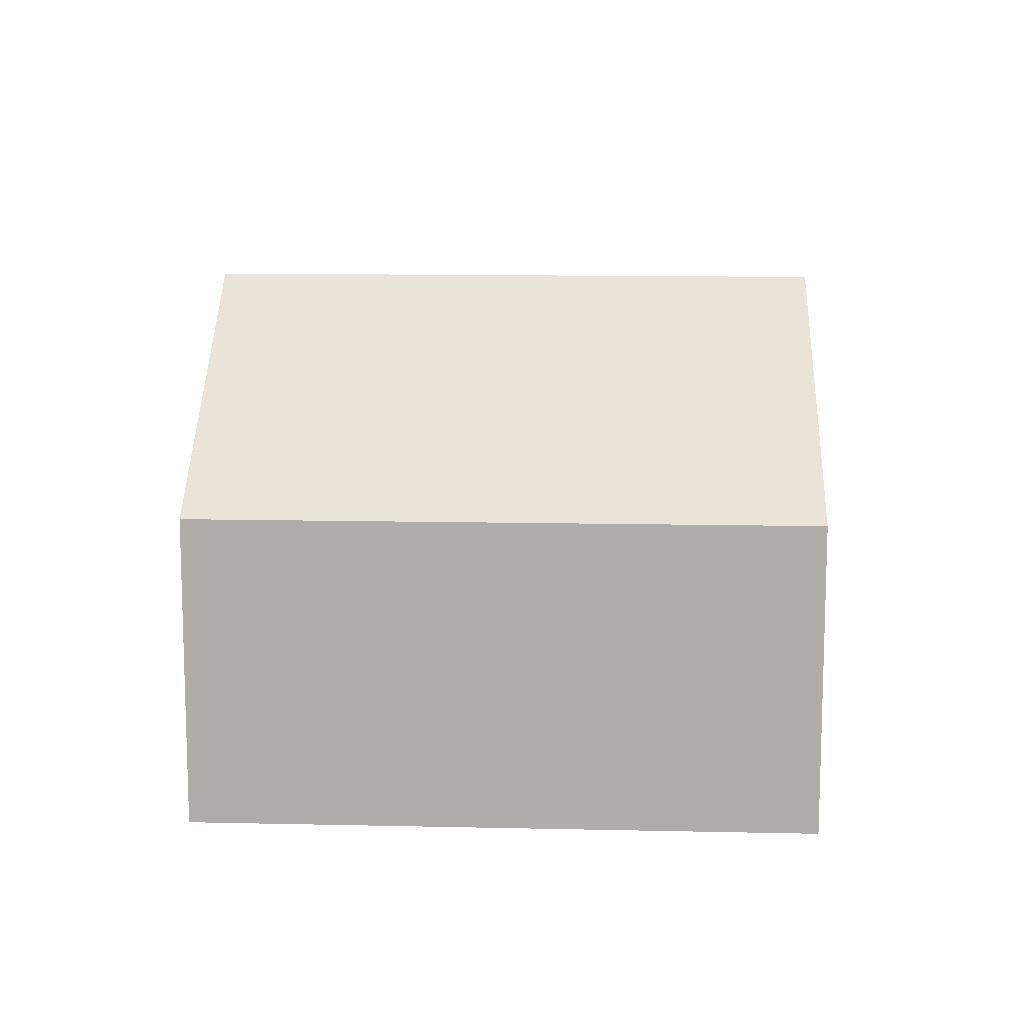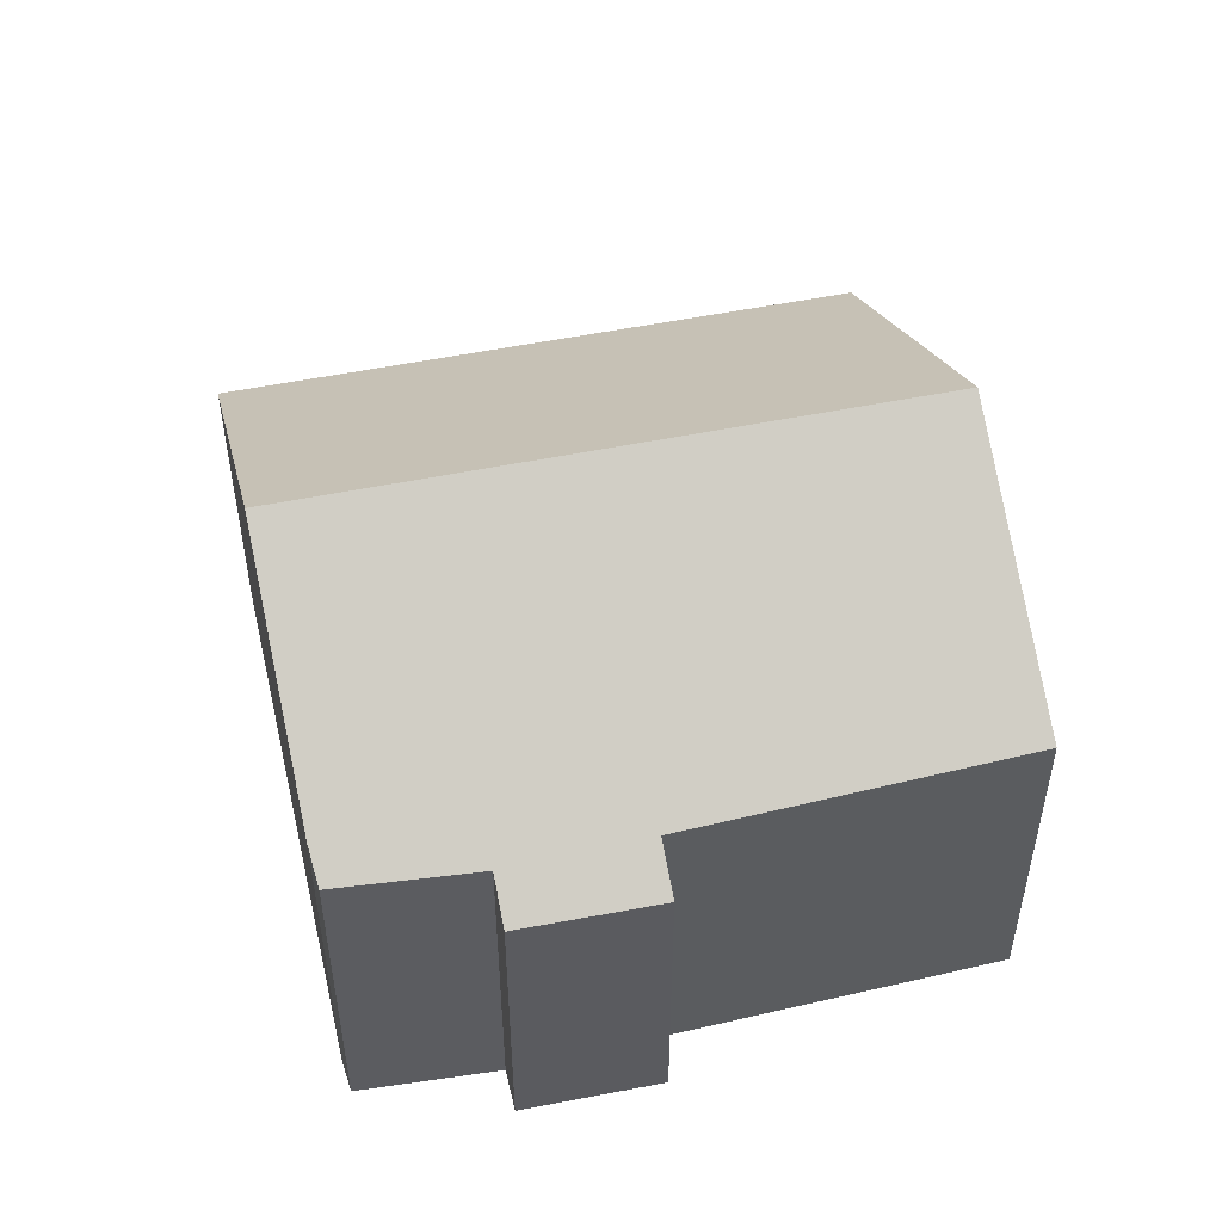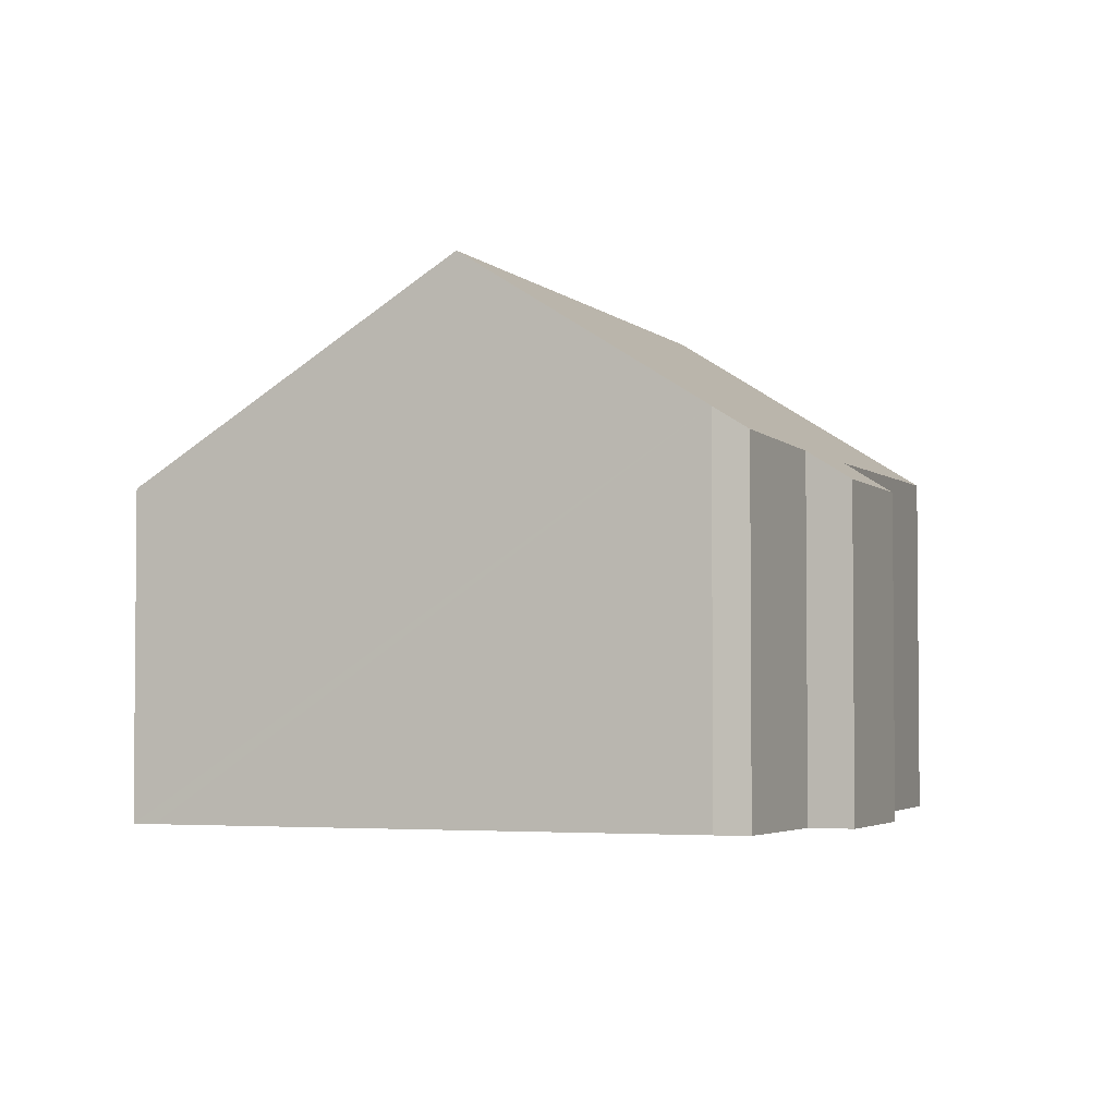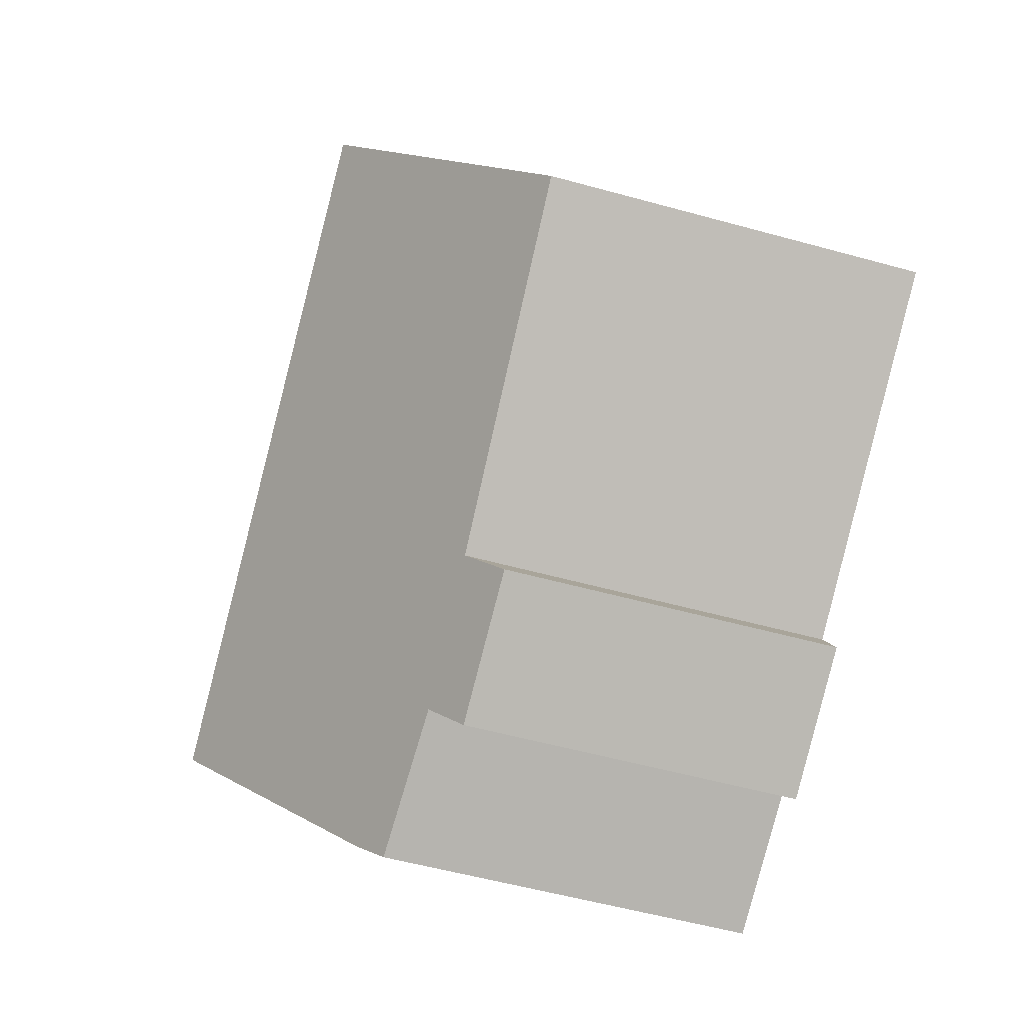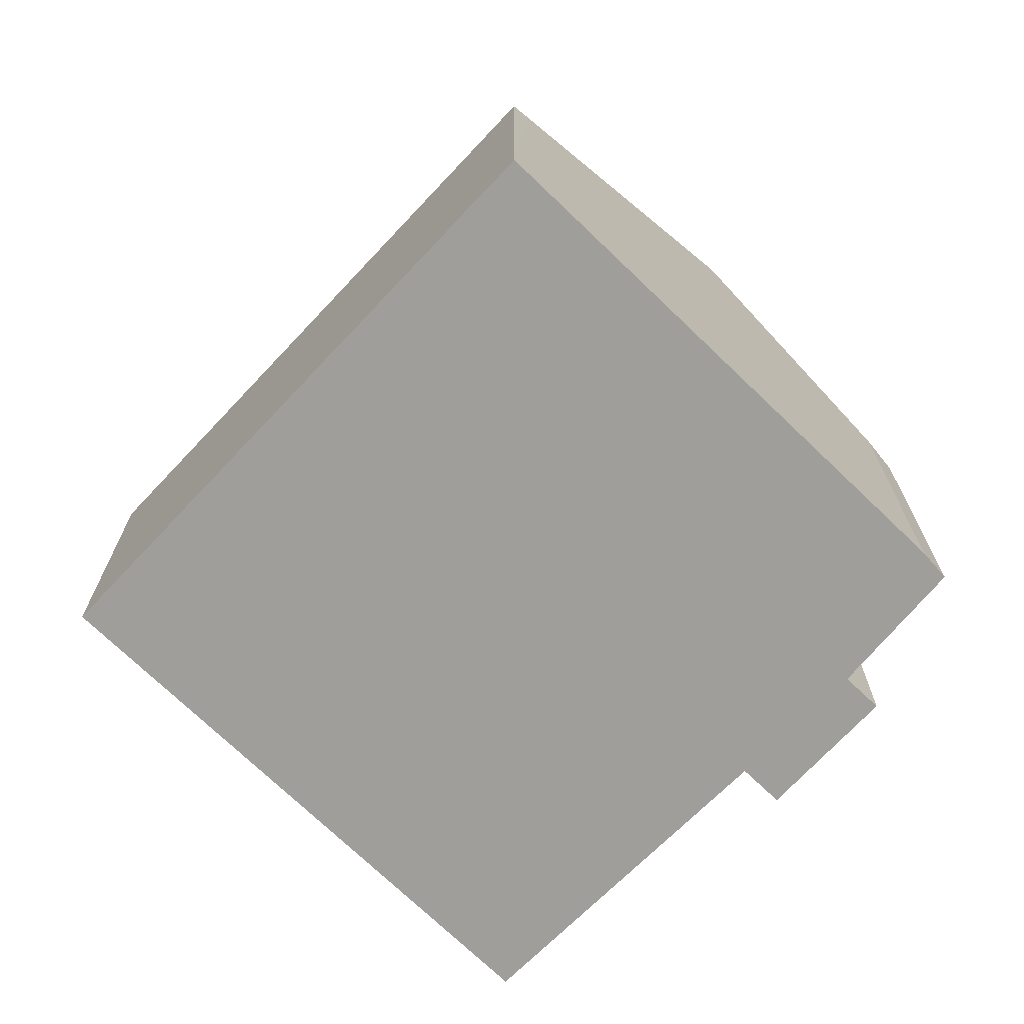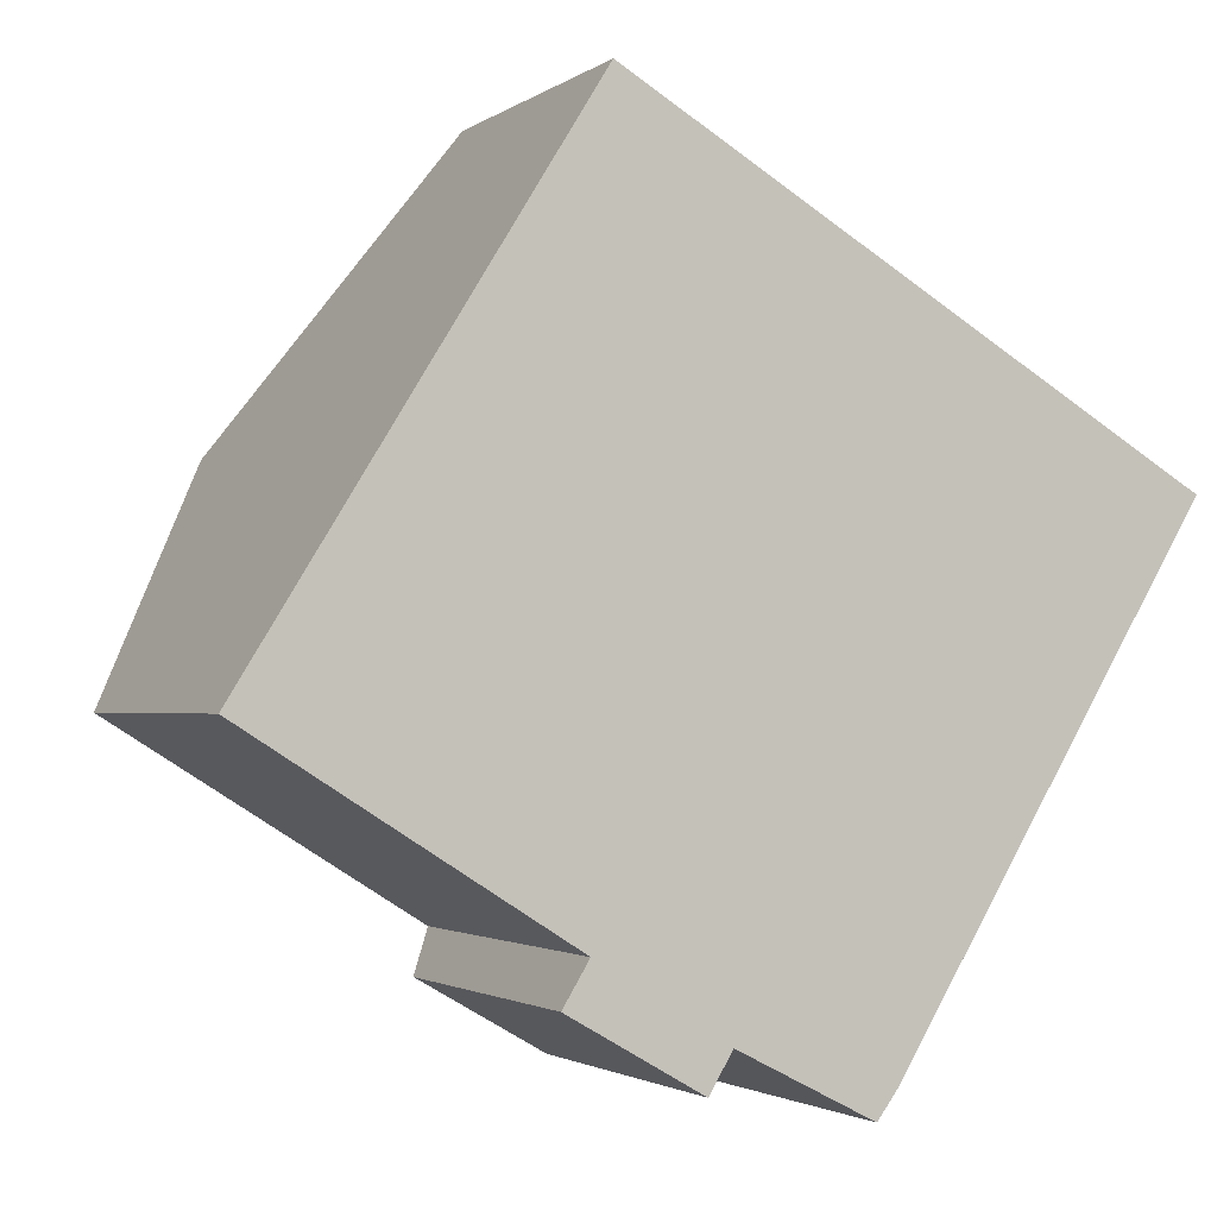
<metadata>
{"format":"obj","ext":"obj","renderer":"f3d","projection":"perspective","resolution":1024,"background":"white","views":[{"elev":12.2,"azim":33.6,"up":"+Y"},{"elev":52.0,"azim":-161.9,"up":"+Y"},{"elev":-3.3,"azim":142.0,"up":"+Y"},{"elev":-53.9,"azim":-106.5,"up":"+Z"},{"elev":-70.8,"azim":77.3,"up":"+Y"},{"elev":-1.9,"azim":-24.7,"up":"+Z"}]}
</metadata>
<code>
v  3.235 11.85 5.21
v  6.735 7.842 -4.241
v  0 7.991 4.893e-16
v  15.74 11.85 -2.155
v  9.527 7.803 -5.958
v  9.017 7.181 -6.805
v  12.45 7.93 -7.446
v  12.9 8.41 -6.827
v  6.168 7.159 -5.167
v  19.6 7.165 4.209
v  6.927 7.445 11.16
v  7.169 7.156 11.55
v  19.34 7.48 3.781
v  12.45 4.559e-16 -7.446
v  9.527 3.648e-16 -5.958
v  9.017 4.167e-16 -6.805
v  6.168 3.164e-16 -5.167
v  0 0 0
v  6.735 2.597e-16 -4.241
v  12.9 4.18e-16 -6.827
v  19.6 -2.577e-16 4.209
v  19.34 -2.315e-16 3.781
v  15.74 1.32e-16 -2.155
v  3.235 -3.19e-16 5.21
v  6.927 -6.832e-16 11.16
v  7.169 -7.071e-16 11.55
g defaultobject
f 1 2 3
f 2 1 4
f 2 4 5
f 2 5 6
f 5 4 7
f 7 4 8
f 6 9 2
f 10 11 12
f 11 10 1
f 1 10 4
f 4 10 13
f 14 5 7
f 5 14 15
f 16 9 6
f 9 16 17
f 2 18 3
f 18 2 19
f 15 6 5
f 6 15 16
f 20 7 8
f 7 20 14
f 21 13 10
f 13 21 4
f 4 21 8
f 8 21 22
f 8 22 23
f 8 23 20
f 9 19 2
f 19 9 17
f 18 1 3
f 1 18 11
f 11 18 24
f 11 24 25
f 11 25 12
f 12 25 26
f 12 21 10
f 21 12 26
f 16 15 17
f 25 21 26
f 21 25 24
f 21 24 18
f 21 18 22
f 22 18 23
f 23 18 19
f 23 19 20
f 20 19 15
f 15 19 17
f 20 15 14

</code>
